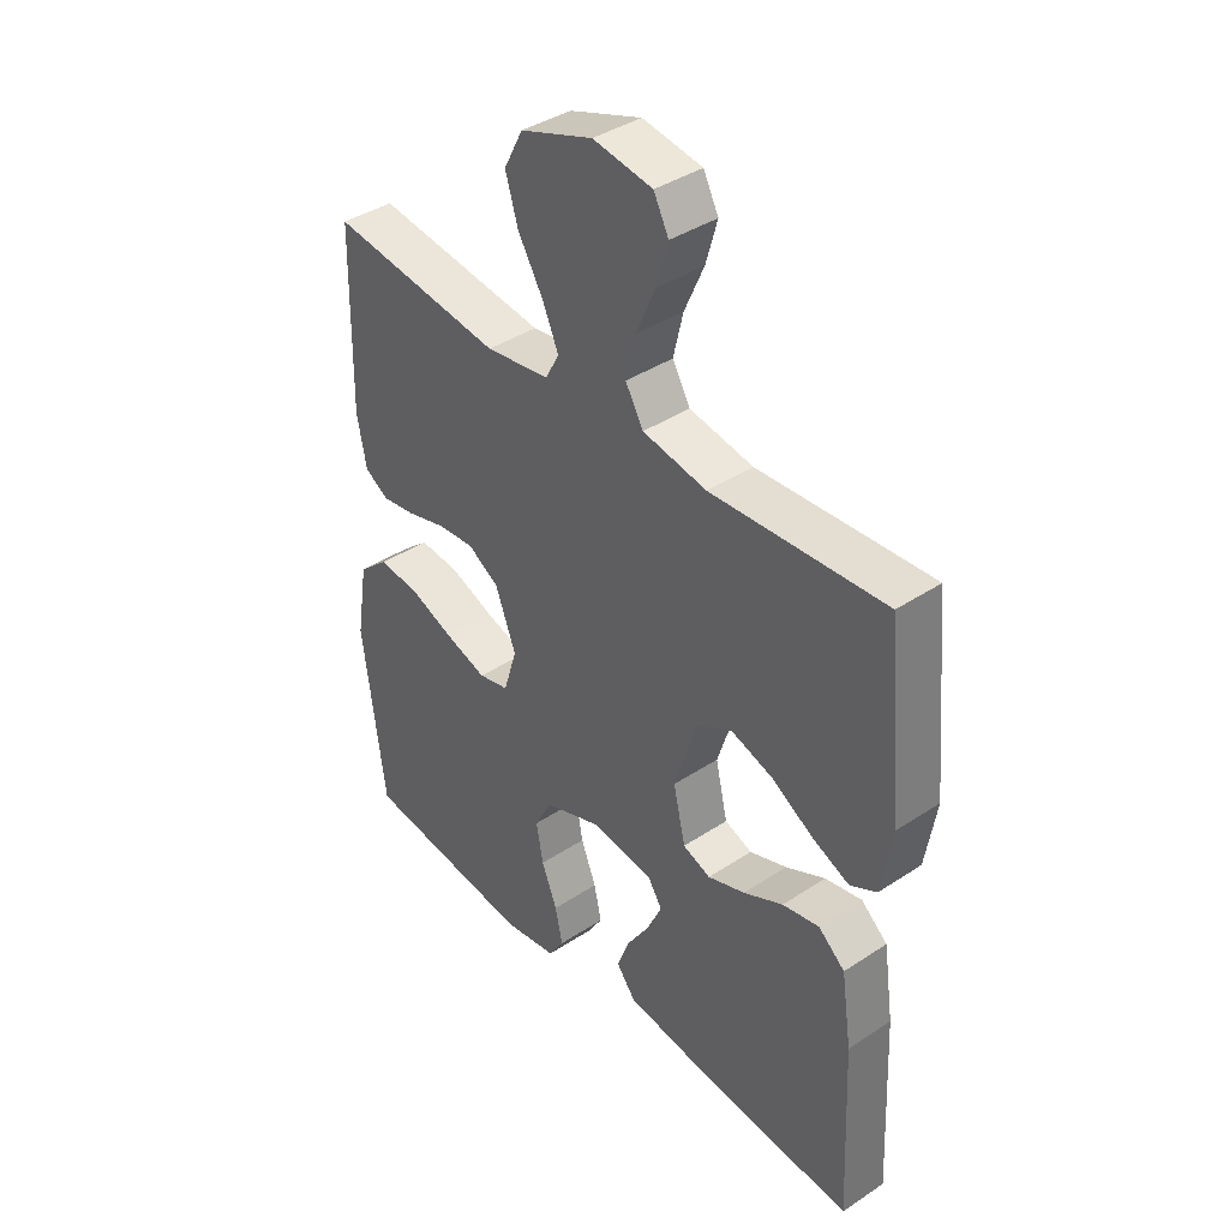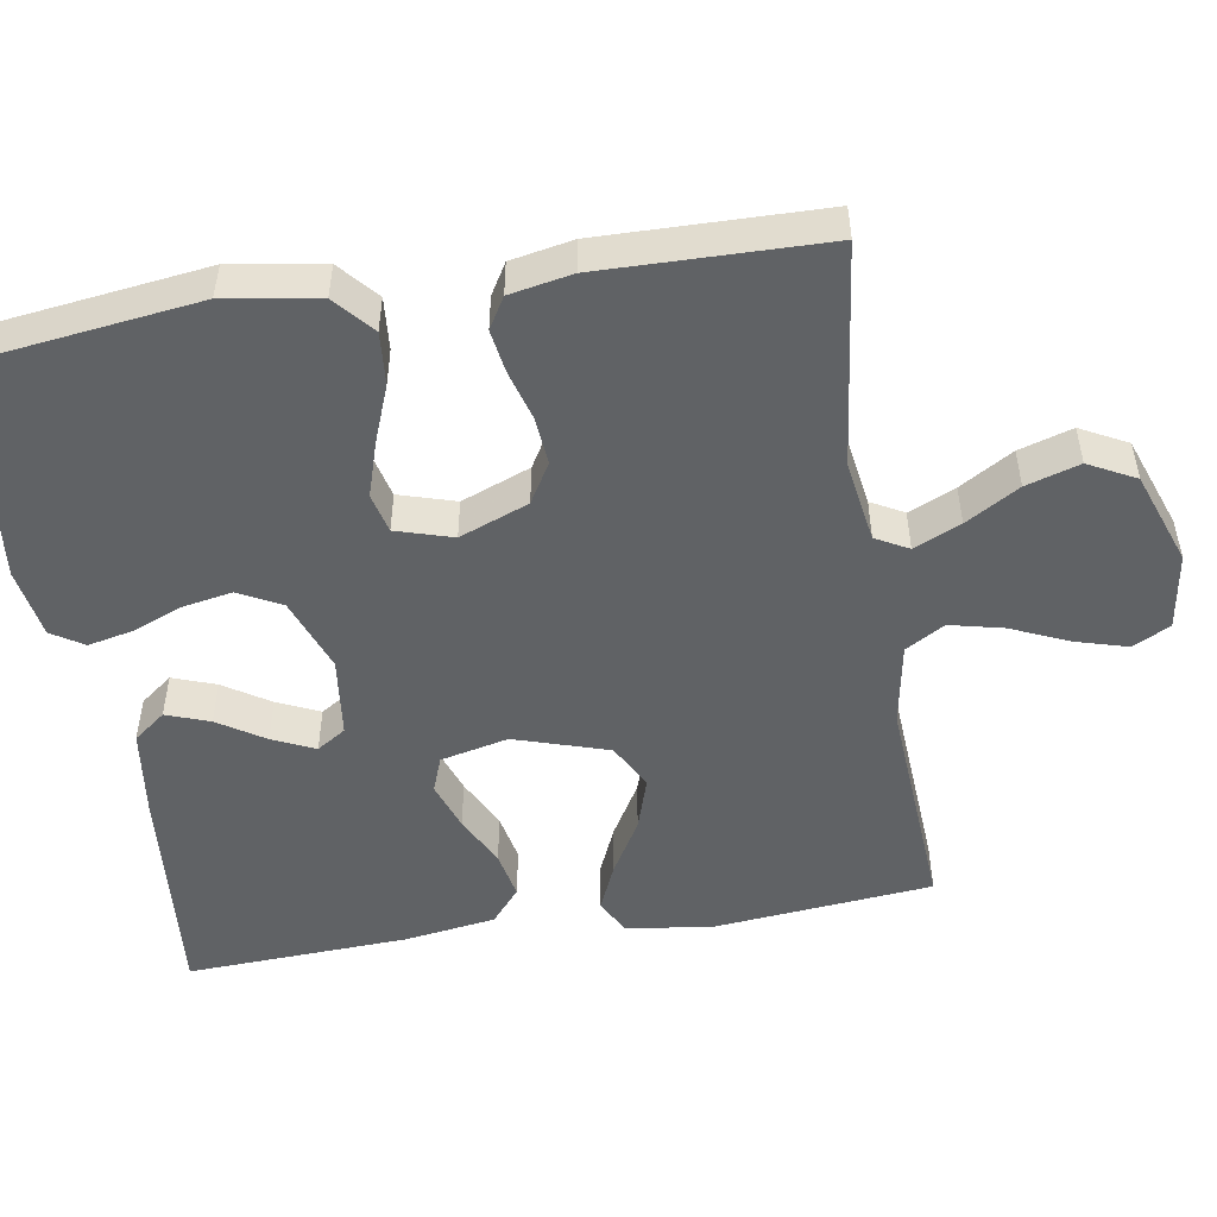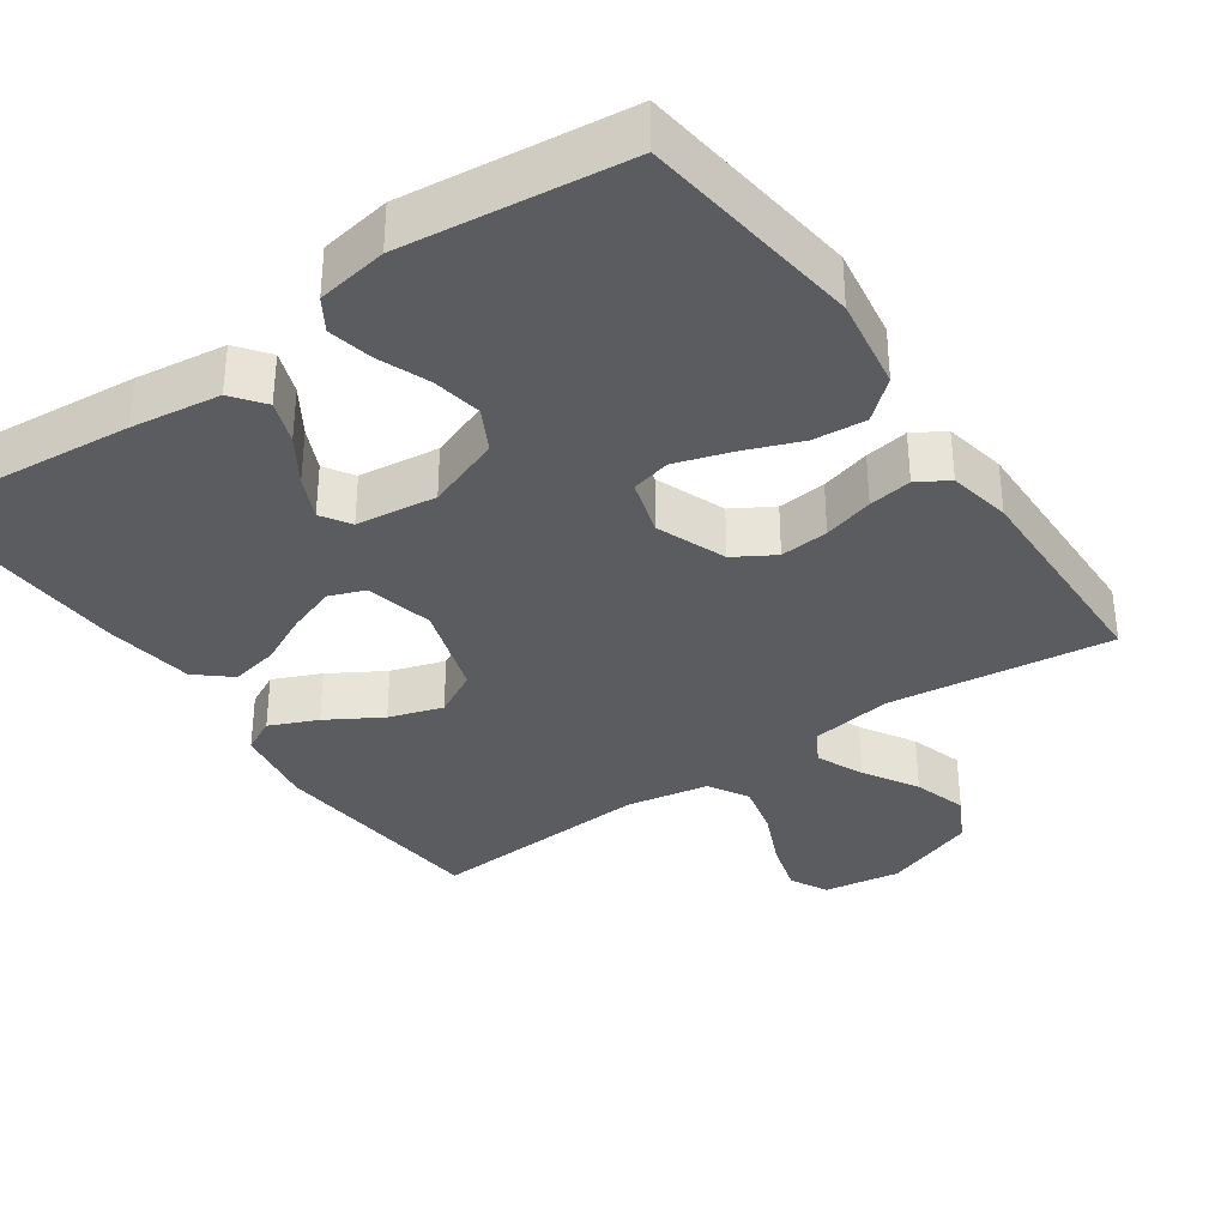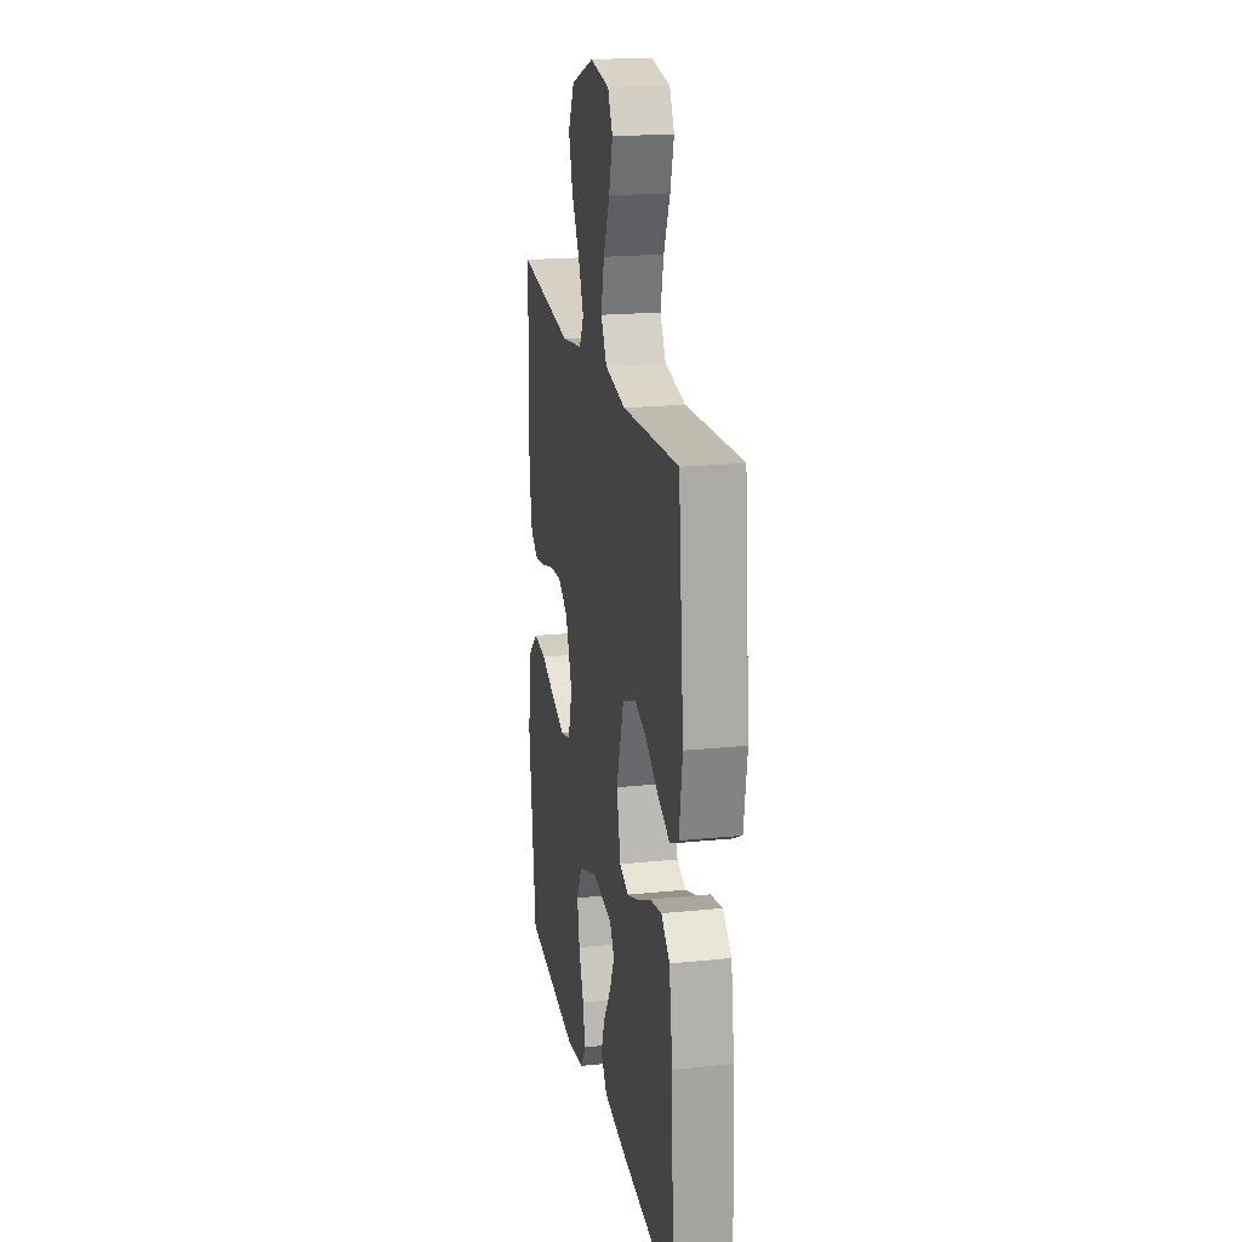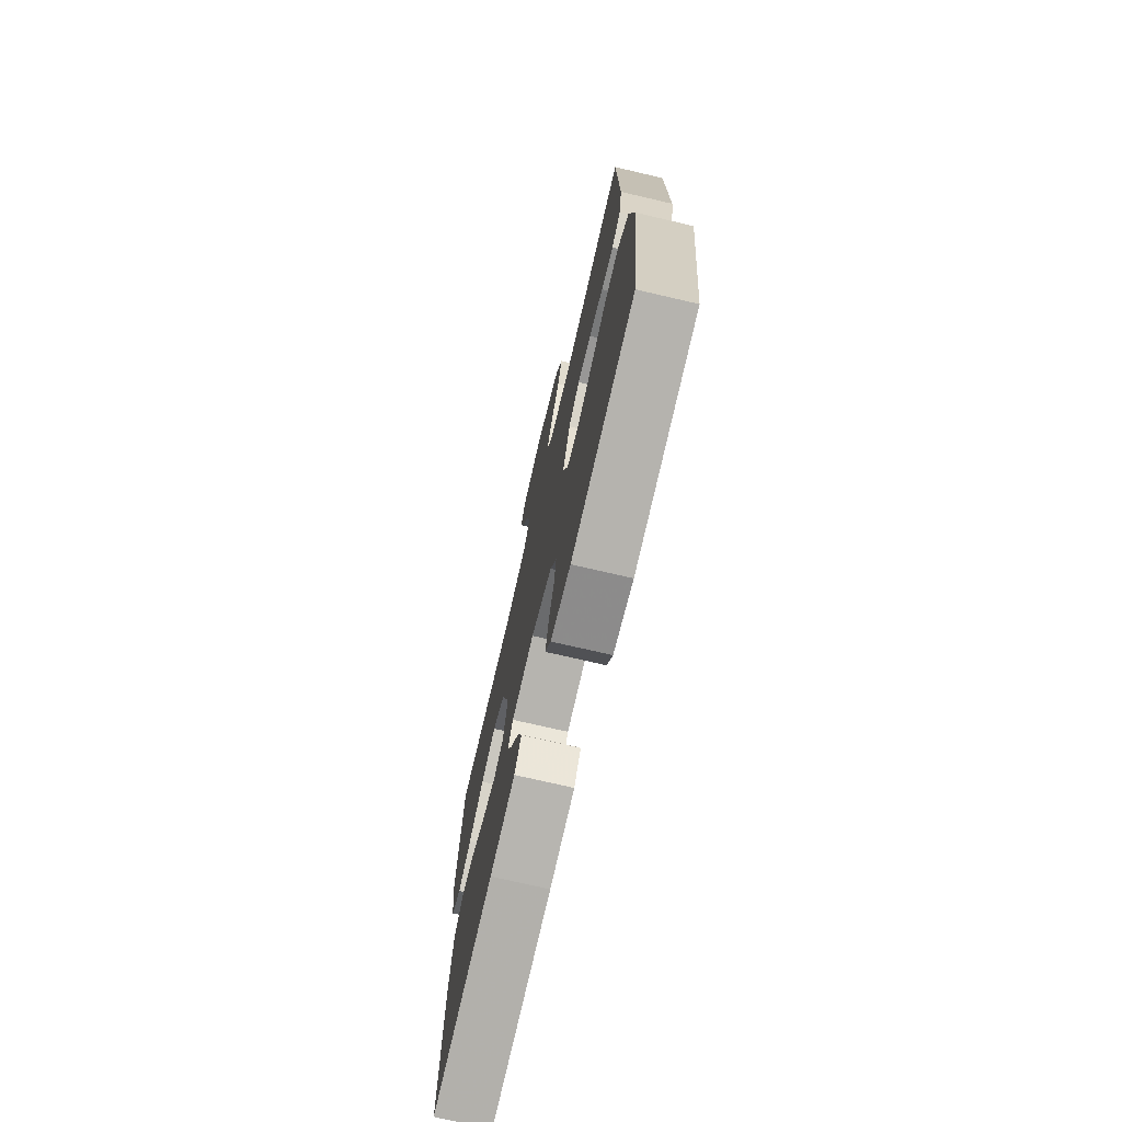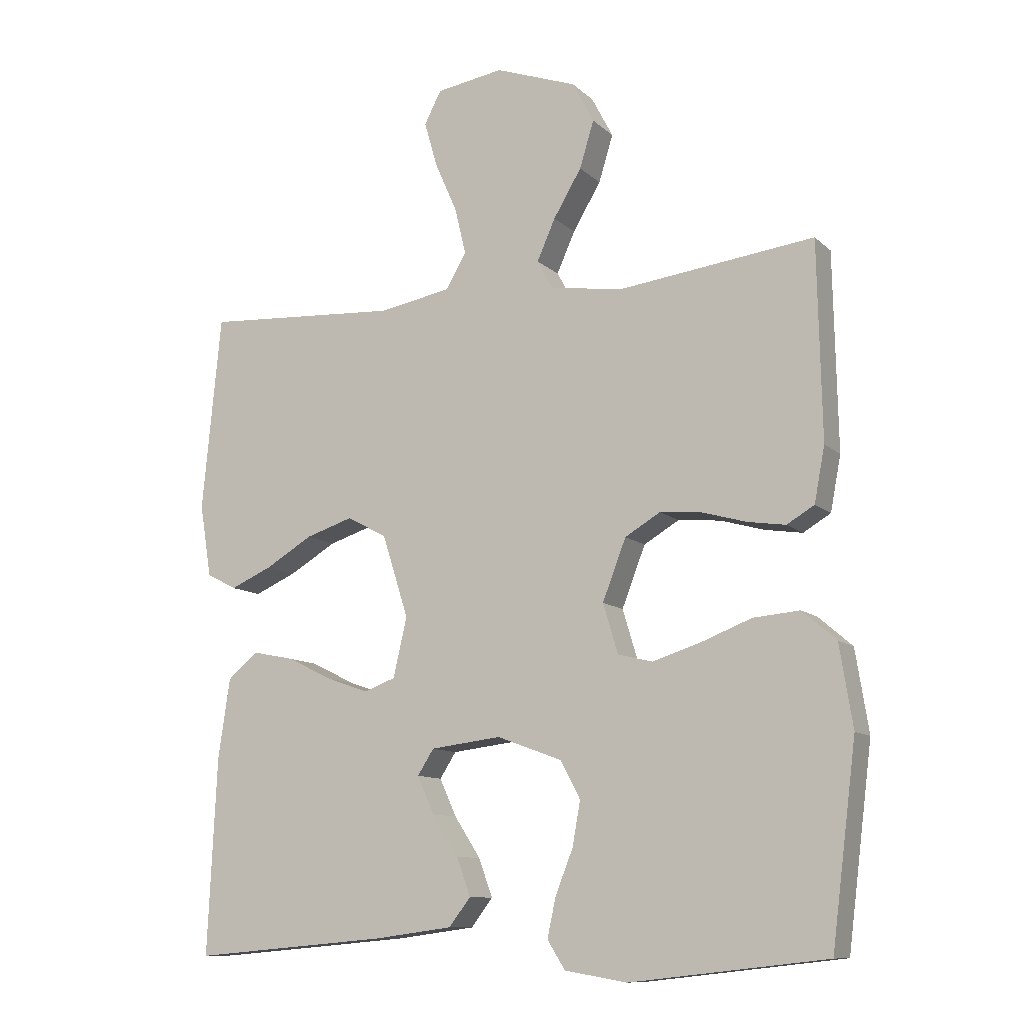
<metadata>
{"format":"obj","ext":"obj","renderer":"f3d","projection":"perspective","resolution":1024,"background":"white","views":[{"elev":39.6,"azim":50.6,"up":"+Z"},{"elev":-50.5,"azim":-80.7,"up":"+Y"},{"elev":-35.1,"azim":-145.3,"up":"+Y"},{"elev":19.8,"azim":79.3,"up":"+Z"},{"elev":-73.6,"azim":-103.1,"up":"+Z"},{"elev":-10.7,"azim":-153.5,"up":"+Z"}]}
</metadata>
<code>
v 0.5 0.07 -0.5
v 0.2 0.07 -0.474
v 0.079 0.07 -0.458
v 0.046 0.07 -0.415
v 0.067 0.07 -0.357
v 0.107 0.07 -0.295
v 0.133 0.07 -0.238
v 0.108 0.07 -0.199
v 0 0.07 -0.186
v -0.1 0.07 -0.223
v -0.13 0.07 -0.28
v -0.118 0.07 -0.347
v -0.091 0.07 -0.415
v -0.078 0.07 -0.475
v -0.105 0.07 -0.518
v -0.2 0.07 -0.534
v -0.5 0.07 -0.5
v -0.538 0.07 -0.2
v -0.518 0.07 -0.075
v -0.466 0.07 -0.03
v -0.395 0.07 -0.036
v -0.317 0.07 -0.066
v -0.244 0.07 -0.089
v -0.191 0.07 -0.076
v -0.168 0.07 0
v -0.204 0.07 0.093
v -0.258 0.07 0.125
v -0.323 0.07 0.119
v -0.39 0.07 0.1
v -0.448 0.07 0.091
v -0.49 0.07 0.116
v -0.506 0.07 0.2
v -0.5 0.07 0.5
v -0.2 0.07 0.463
v -0.089 0.07 0.48
v -0.065 0.07 0.524
v -0.093 0.07 0.587
v -0.136 0.07 0.659
v -0.158 0.07 0.731
v -0.125 0.07 0.794
v 0 0.07 0.839
v 0.103 0.07 0.823
v 0.129 0.07 0.773
v 0.109 0.07 0.703
v 0.075 0.07 0.626
v 0.058 0.07 0.554
v 0.089 0.07 0.501
v 0.2 0.07 0.481
v 0.5 0.07 0.5
v 0.529 0.07 0.2
v 0.511 0.07 0.089
v 0.465 0.07 0.065
v 0.401 0.07 0.093
v 0.328 0.07 0.136
v 0.256 0.07 0.159
v 0.195 0.07 0.126
v 0.155 0.07 0
v 0.176 0.07 -0.091
v 0.224 0.07 -0.109
v 0.289 0.07 -0.086
v 0.358 0.07 -0.052
v 0.422 0.07 -0.039
v 0.468 0.07 -0.078
v 0.486 0.07 -0.2
v 0.5 0 -0.5
v 0.2 0 -0.474
v 0.079 0 -0.458
v 0.046 0 -0.415
v 0.067 0 -0.357
v 0.107 0 -0.295
v 0.133 0 -0.238
v 0.108 0 -0.199
v 0 0 -0.186
v -0.1 0 -0.223
v -0.13 0 -0.28
v -0.118 0 -0.347
v -0.091 0 -0.415
v -0.078 0 -0.475
v -0.105 0 -0.518
v -0.2 0 -0.534
v -0.5 0 -0.5
v -0.538 0 -0.2
v -0.518 0 -0.075
v -0.466 0 -0.03
v -0.395 0 -0.036
v -0.317 0 -0.066
v -0.244 0 -0.089
v -0.191 0 -0.076
v -0.168 0 0
v -0.204 0 0.093
v -0.258 0 0.125
v -0.323 0 0.119
v -0.39 0 0.1
v -0.448 0 0.091
v -0.49 0 0.116
v -0.506 0 0.2
v -0.5 0 0.5
v -0.2 0 0.463
v -0.089 0 0.48
v -0.065 0 0.524
v -0.093 0 0.587
v -0.136 0 0.659
v -0.158 0 0.731
v -0.125 0 0.794
v 0 0 0.839
v 0.103 0 0.823
v 0.129 0 0.773
v 0.109 0 0.703
v 0.075 0 0.626
v 0.058 0 0.554
v 0.089 0 0.501
v 0.2 0 0.481
v 0.5 0 0.5
v 0.529 0 0.2
v 0.511 0 0.089
v 0.465 0 0.065
v 0.401 0 0.093
v 0.328 0 0.136
v 0.256 0 0.159
v 0.195 0 0.126
v 0.155 0 0
v 0.176 0 -0.091
v 0.224 0 -0.109
v 0.289 0 -0.086
v 0.358 0 -0.052
v 0.422 0 -0.039
v 0.468 0 -0.078
v 0.486 0 -0.2
f 60 61 62 63
f 59 60 63 64
f 51 52 53 54
f 51 54 55
f 48 49 50 51
f 47 48 51 55
f 46 47 55 56
f 42 43 44 45
f 42 45 46
f 41 42 46
f 40 41 46
f 37 38 39 40
f 36 37 40 46
f 35 36 46 56
f 31 32 33 34
f 28 29 30 31
f 27 28 31 34
f 26 27 34 35
f 19 20 21 22
f 19 22 23
f 18 19 23
f 17 18 23 24
f 15 16 17 24
f 12 13 14 15
f 11 12 15 24
f 3 4 5 6
f 3 6 7
f 2 3 7
f 59 64 1 2
f 58 59 2 7
f 57 58 7 8
f 26 35 56 57
f 25 26 57 8
f 10 11 24 25
f 9 10 25
f 8 9 25
f 127 126 125 124
f 128 127 124 123
f 118 117 116 115
f 119 118 115
f 115 114 113 112
f 119 115 112 111
f 120 119 111 110
f 109 108 107 106
f 110 109 106
f 110 106 105
f 110 105 104
f 104 103 102 101
f 110 104 101 100
f 120 110 100 99
f 98 97 96 95
f 95 94 93 92
f 98 95 92 91
f 99 98 91 90
f 86 85 84 83
f 87 86 83
f 87 83 82
f 88 87 82 81
f 88 81 80 79
f 79 78 77 76
f 88 79 76 75
f 70 69 68 67
f 71 70 67
f 71 67 66
f 66 65 128 123
f 71 66 123 122
f 72 71 122 121
f 121 120 99 90
f 72 121 90 89
f 89 88 75 74
f 89 74 73
f 89 73 72
f 1 65 66 2
f 2 66 67 3
f 3 67 68 4
f 4 68 69 5
f 5 69 70 6
f 6 70 71 7
f 7 71 72 8
f 8 72 73 9
f 9 73 74 10
f 10 74 75 11
f 11 75 76 12
f 12 76 77 13
f 13 77 78 14
f 14 78 79 15
f 15 79 80 16
f 16 80 81 17
f 17 81 82 18
f 18 82 83 19
f 19 83 84 20
f 20 84 85 21
f 21 85 86 22
f 22 86 87 23
f 23 87 88 24
f 24 88 89 25
f 25 89 90 26
f 26 90 91 27
f 27 91 92 28
f 28 92 93 29
f 29 93 94 30
f 30 94 95 31
f 31 95 96 32
f 32 96 97 33
f 33 97 98 34
f 34 98 99 35
f 35 99 100 36
f 36 100 101 37
f 37 101 102 38
f 38 102 103 39
f 39 103 104 40
f 40 104 105 41
f 41 105 106 42
f 42 106 107 43
f 43 107 108 44
f 44 108 109 45
f 45 109 110 46
f 46 110 111 47
f 47 111 112 48
f 48 112 113 49
f 49 113 114 50
f 50 114 115 51
f 51 115 116 52
f 52 116 117 53
f 53 117 118 54
f 54 118 119 55
f 55 119 120 56
f 56 120 121 57
f 57 121 122 58
f 58 122 123 59
f 59 123 124 60
f 60 124 125 61
f 61 125 126 62
f 62 126 127 63
f 63 127 128 64
f 64 128 65 1

</code>
